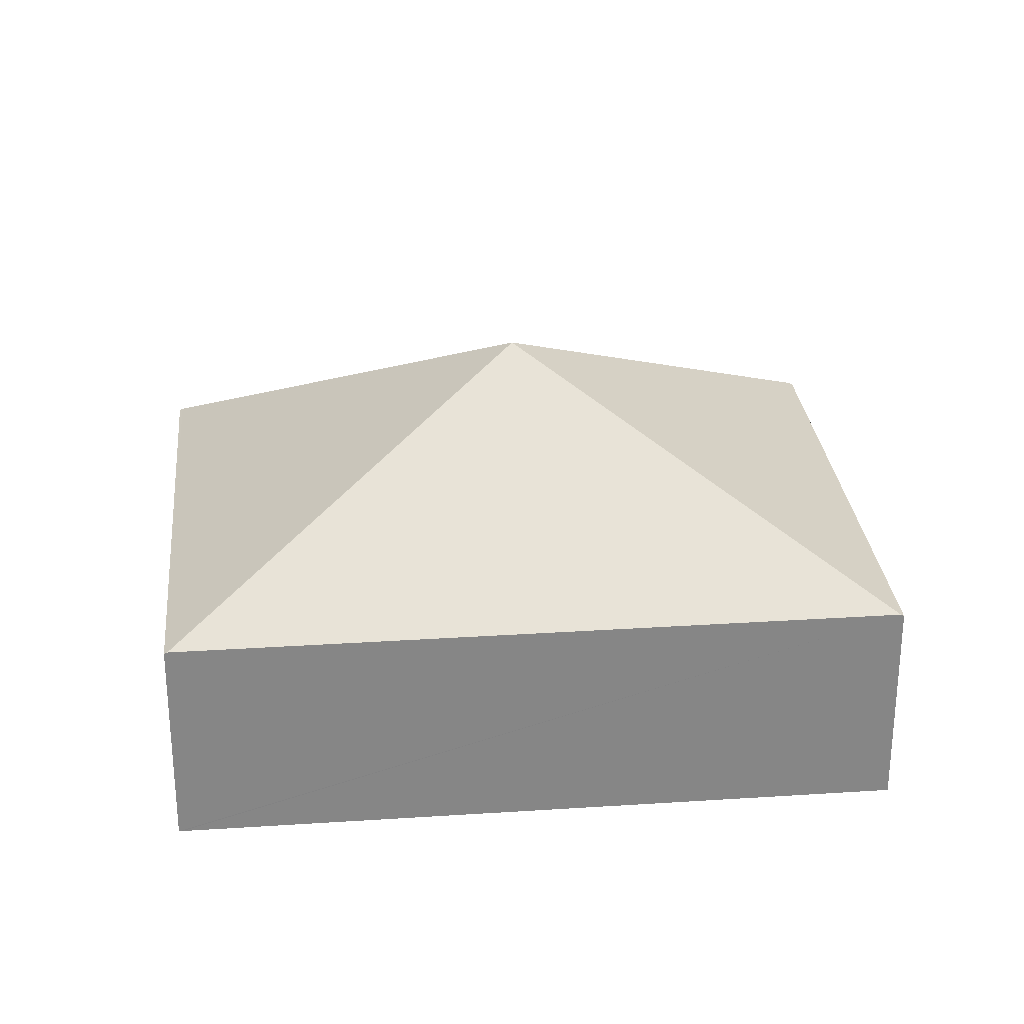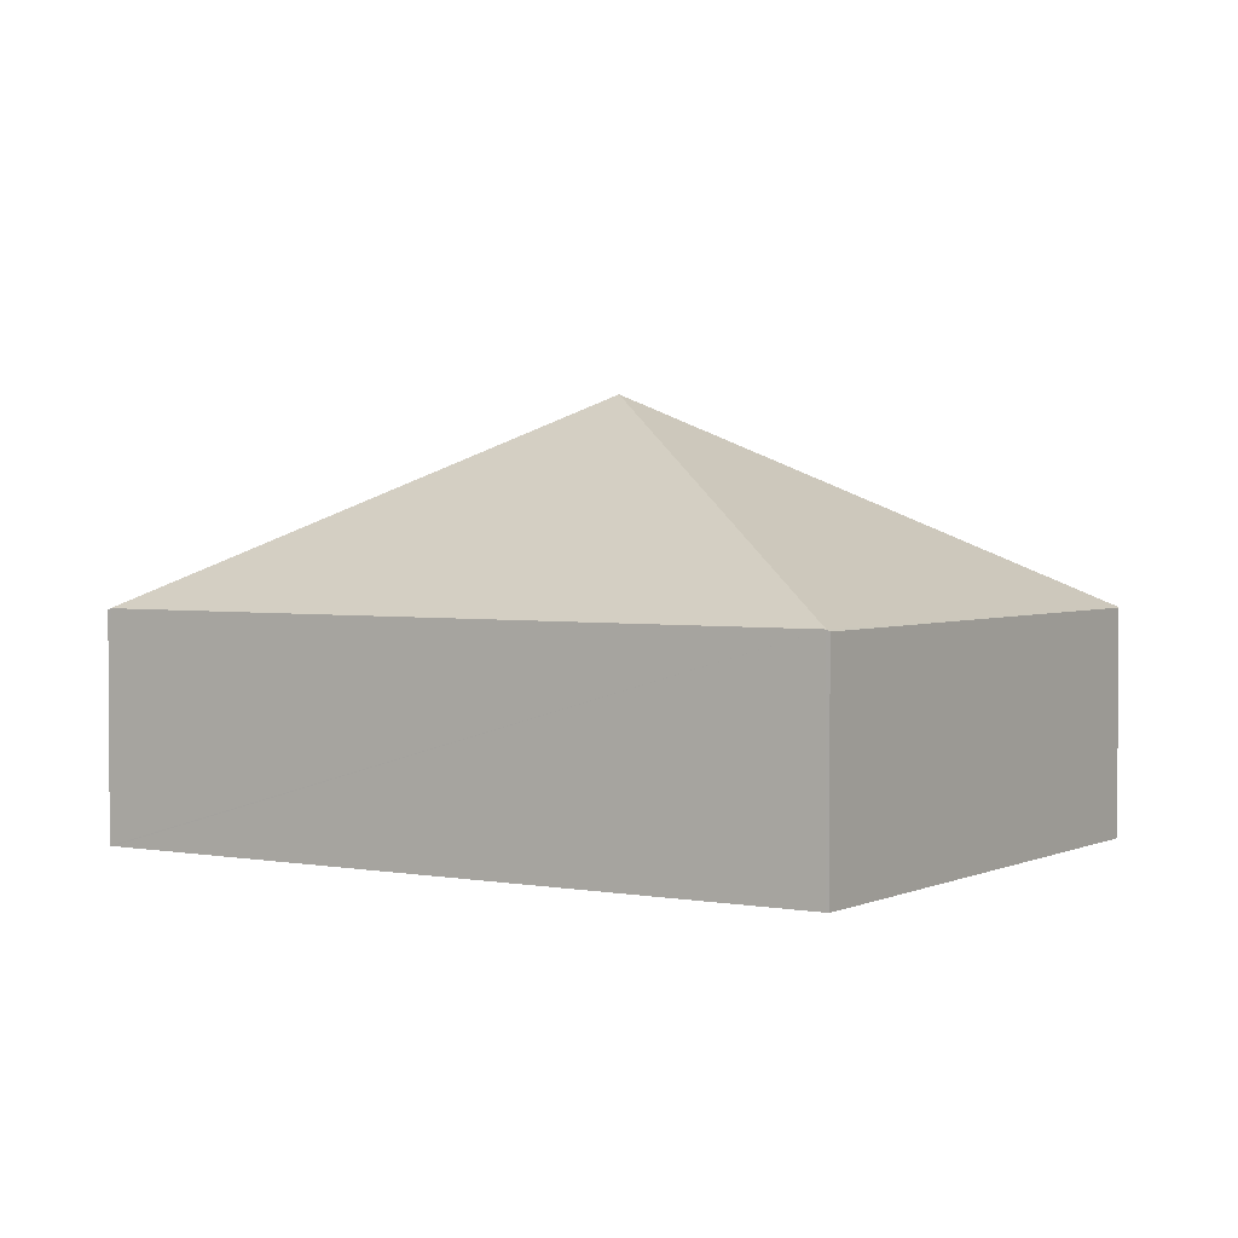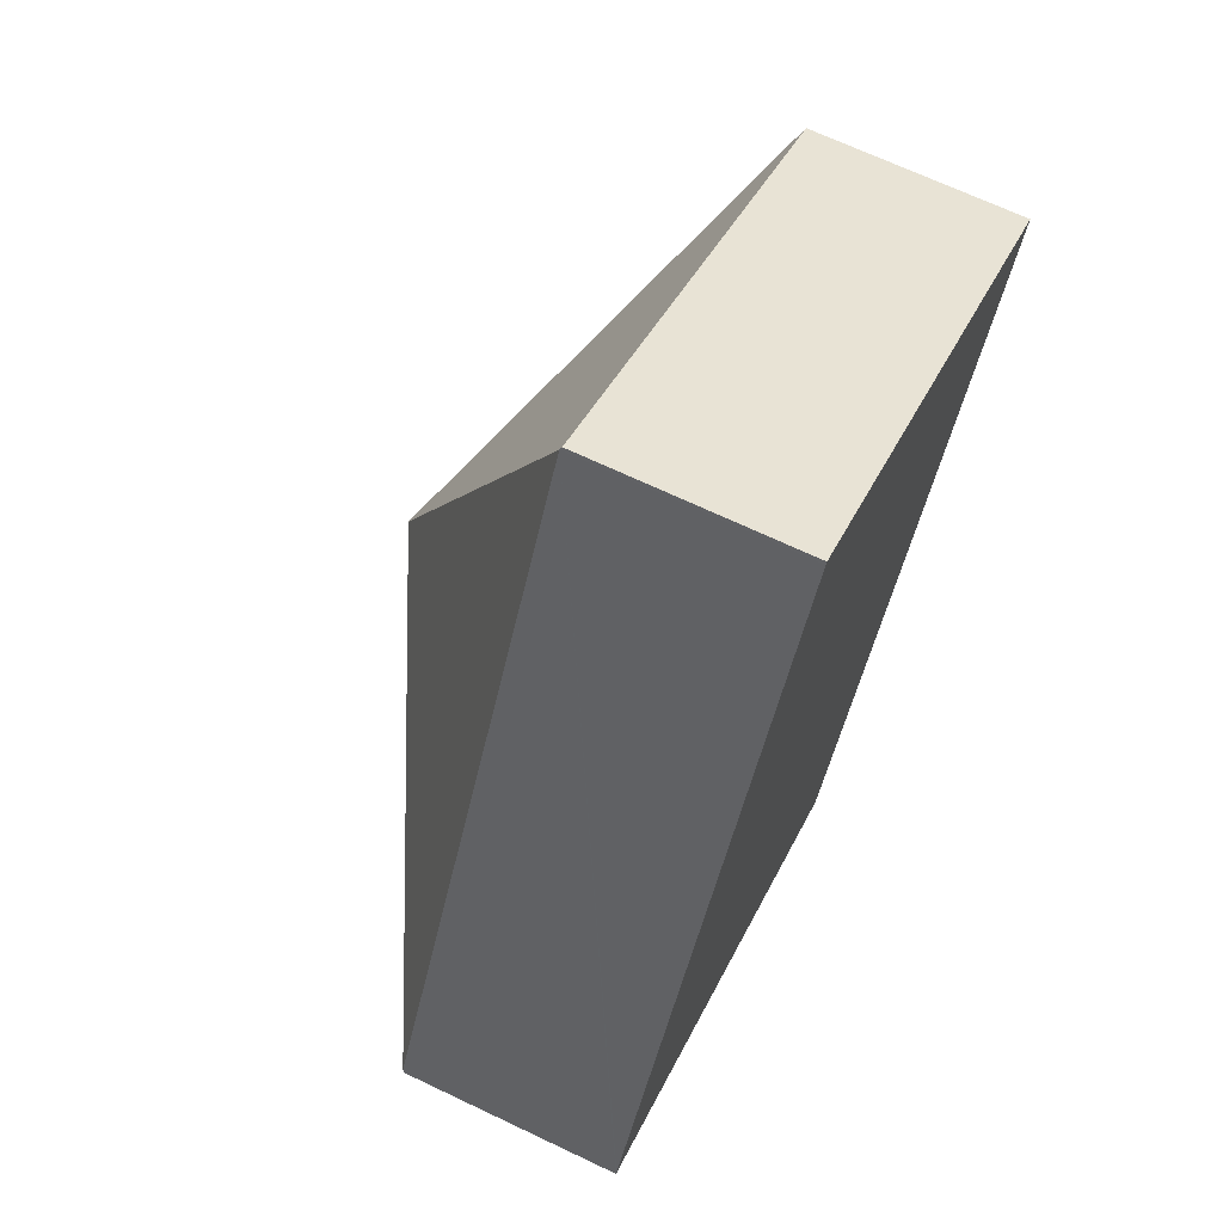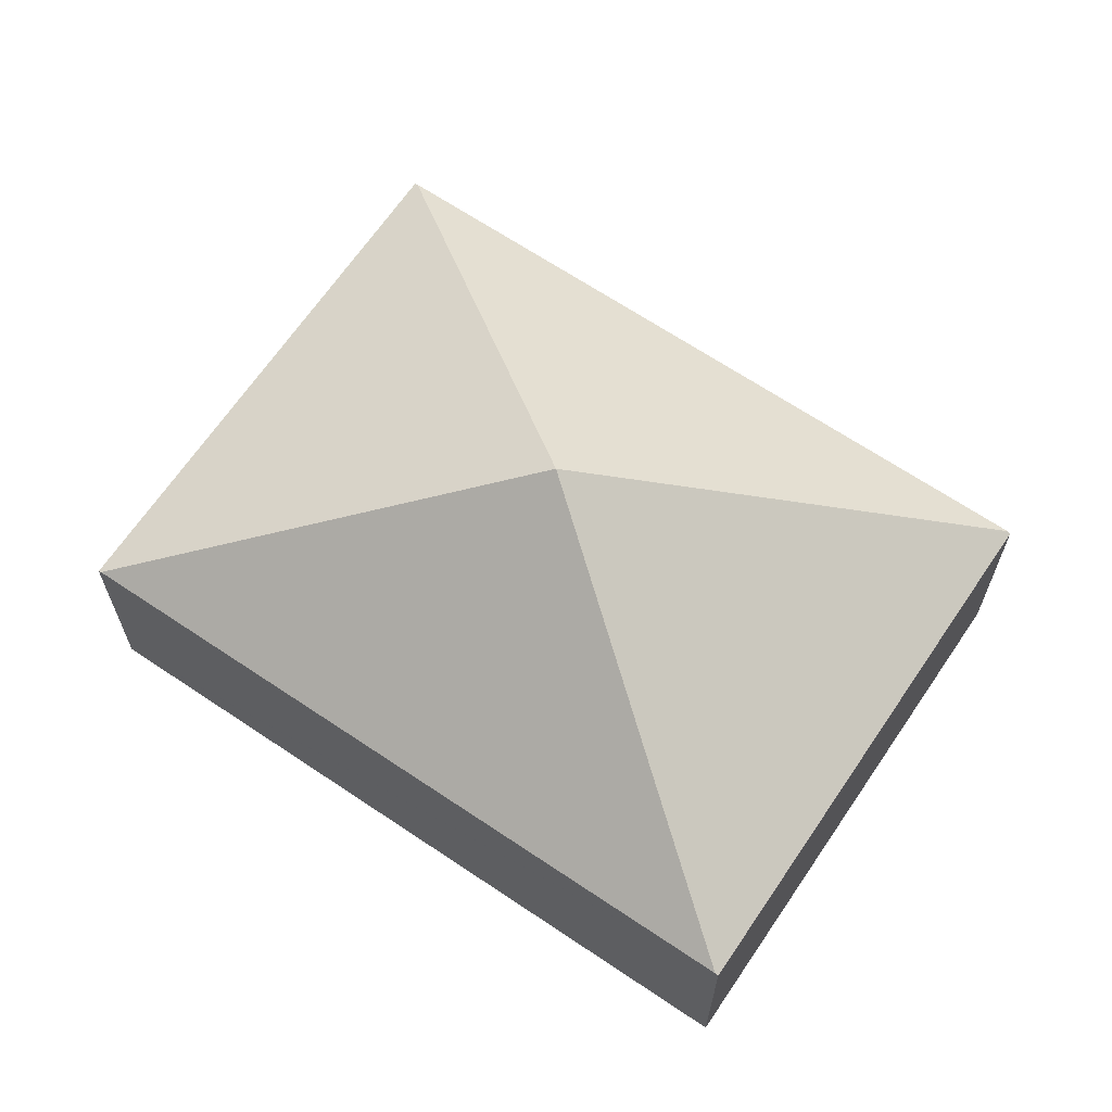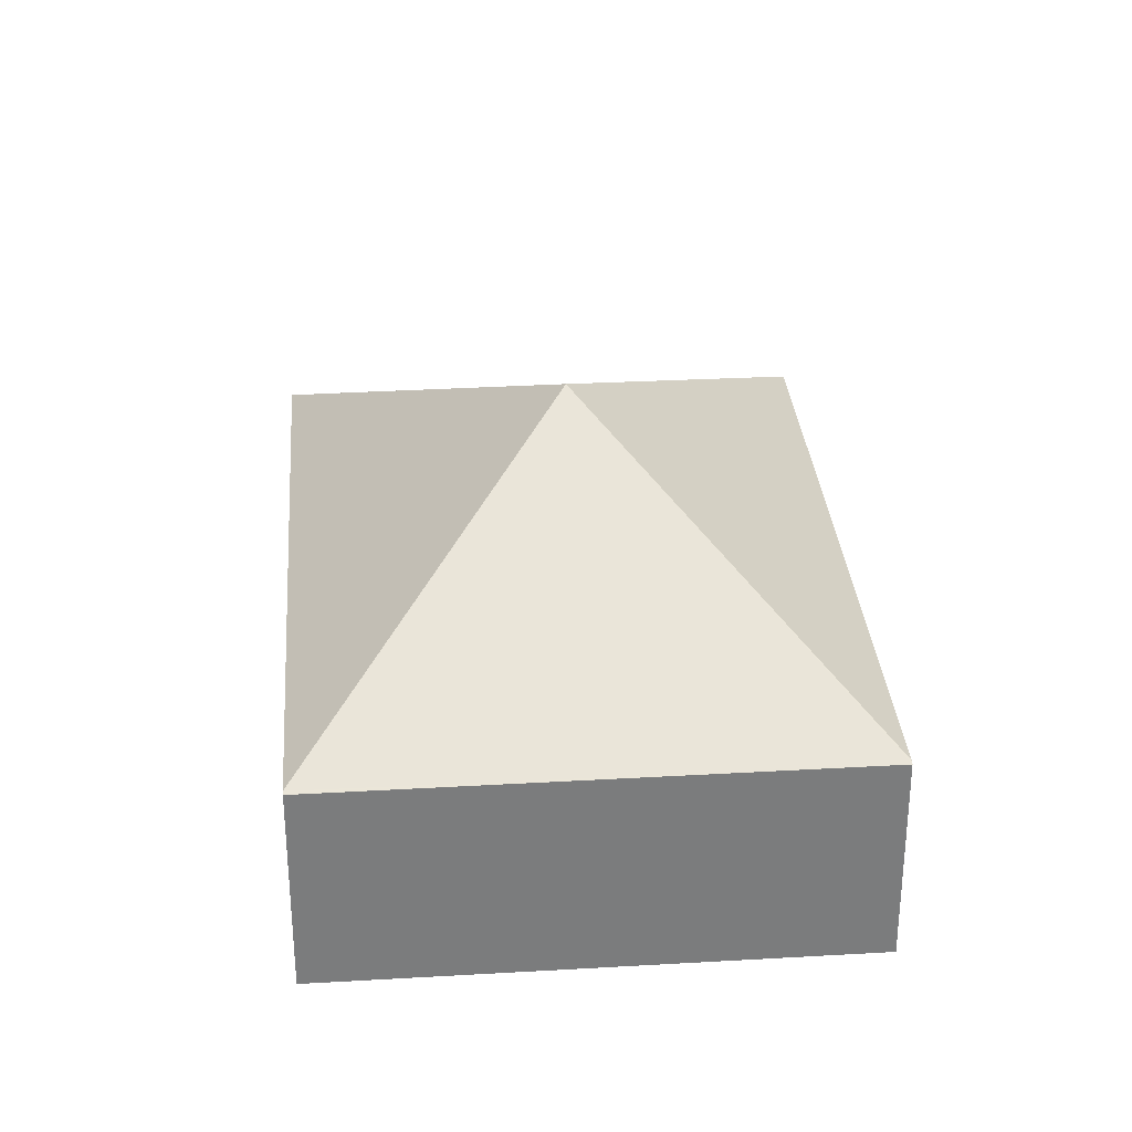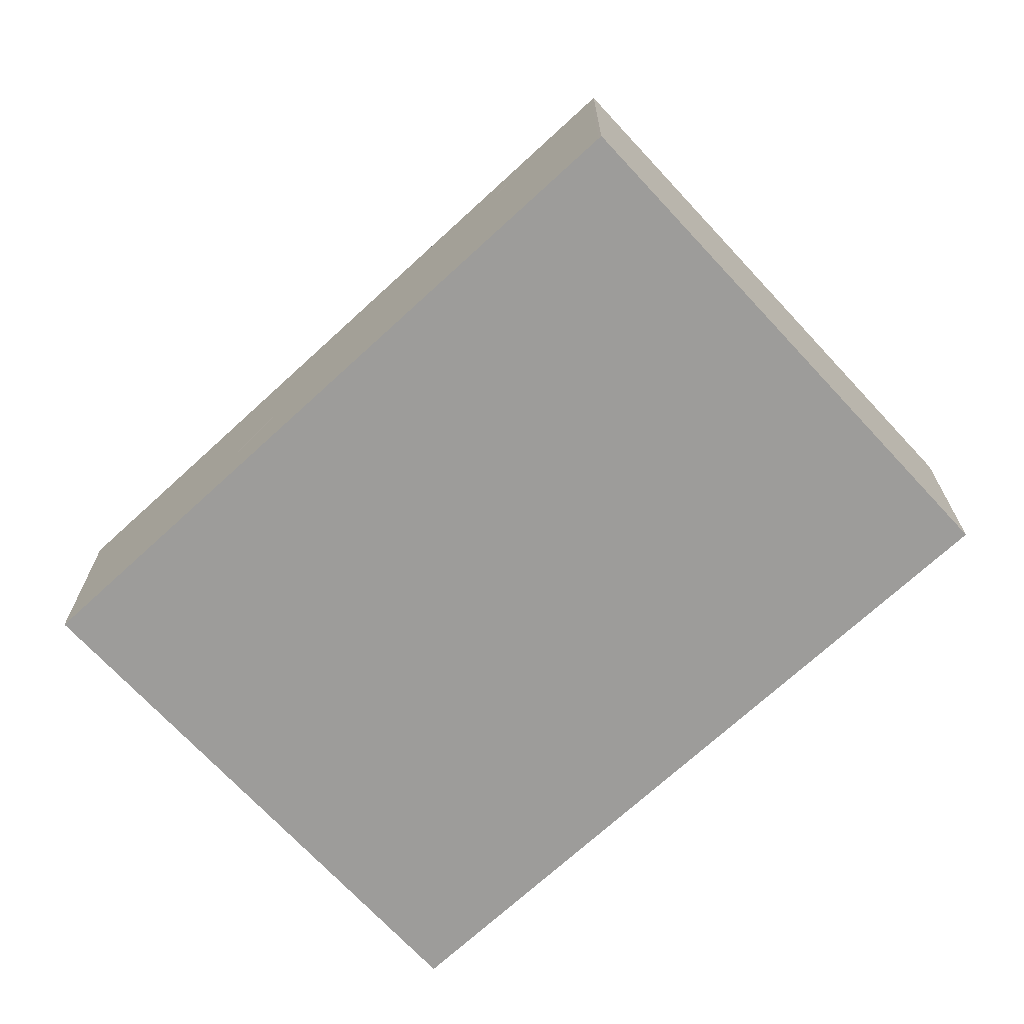
<metadata>
{"format":"obj","ext":"obj","renderer":"f3d","projection":"perspective","resolution":1024,"background":"white","views":[{"elev":28.4,"azim":112.9,"up":"+Y"},{"elev":2.5,"azim":151.7,"up":"+Y"},{"elev":67.9,"azim":-64.5,"up":"+Z"},{"elev":66.3,"azim":152.6,"up":"+Y"},{"elev":31.7,"azim":-156.1,"up":"+Y"},{"elev":-70.2,"azim":-18.7,"up":"+Y"}]}
</metadata>
<code>
v  8.367 2.133 3.869
v  3.519 2.15 6.469
v  3.535 2.133 6.498
v  4.184 4.08 1.934
v  8.351 2.15 3.84
v  0.016 2.15 0.029
v  4.848 2.15 -2.6
v  0 2.133 1.306e-16
v  4.832 2.133 -2.629
v  0 0 0
v  0.016 -1.776e-18 0.029
v  3.519 -3.961e-16 6.469
v  3.535 -3.979e-16 6.498
v  8.367 -2.369e-16 3.869
v  8.351 -2.351e-16 3.84
v  4.848 1.592e-16 -2.6
v  4.832 1.61e-16 -2.629
g defaultobject
f 1 2 3
f 2 1 4
f 4 1 5
f 6 2 4
f 5 7 4
f 8 7 9
f 7 8 4
f 4 8 6
f 10 6 8
f 6 10 2
f 2 10 11
f 2 11 12
f 2 12 3
f 3 12 13
f 13 1 3
f 1 13 14
f 14 5 1
f 5 14 7
f 7 14 15
f 7 15 16
f 7 16 9
f 9 16 17
f 17 8 9
f 8 17 10
f 17 11 10
f 11 17 15
f 15 17 16
f 11 13 12
f 13 11 14
f 14 11 15

</code>
